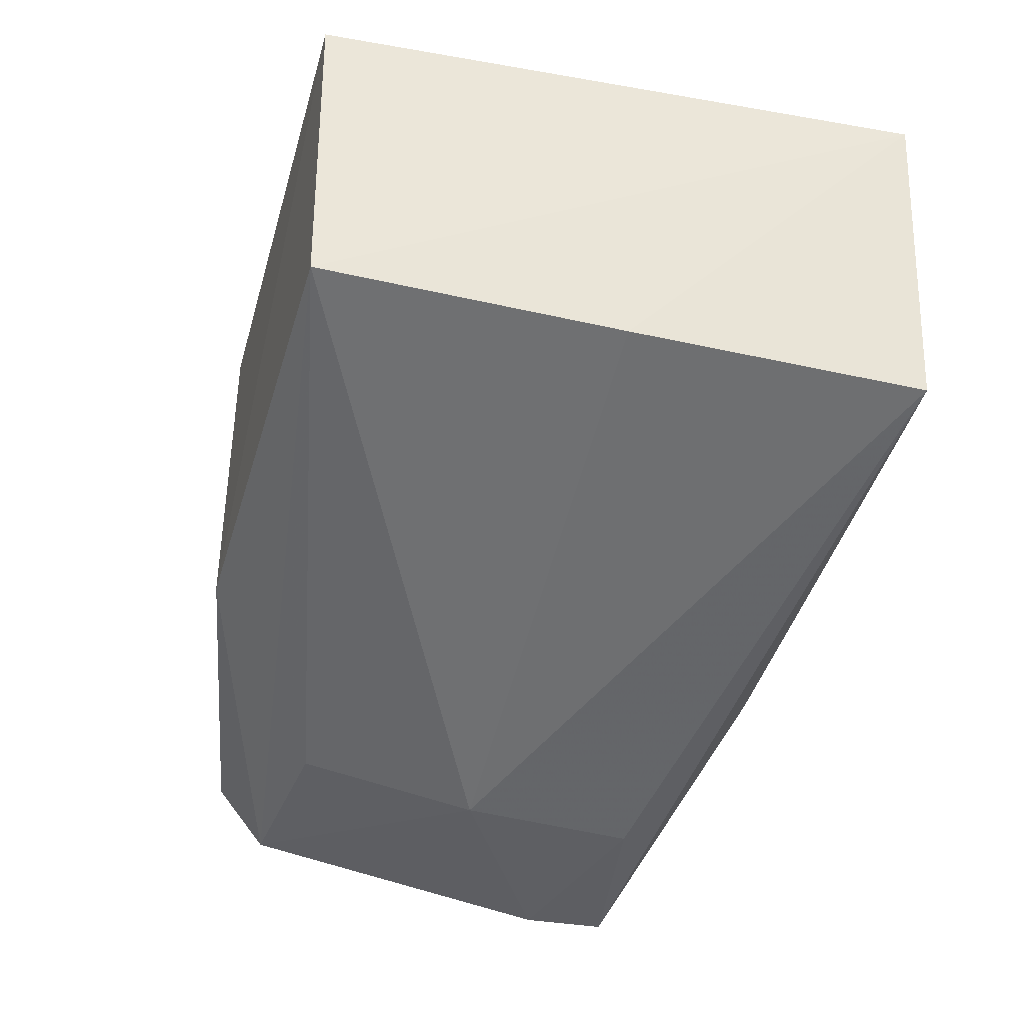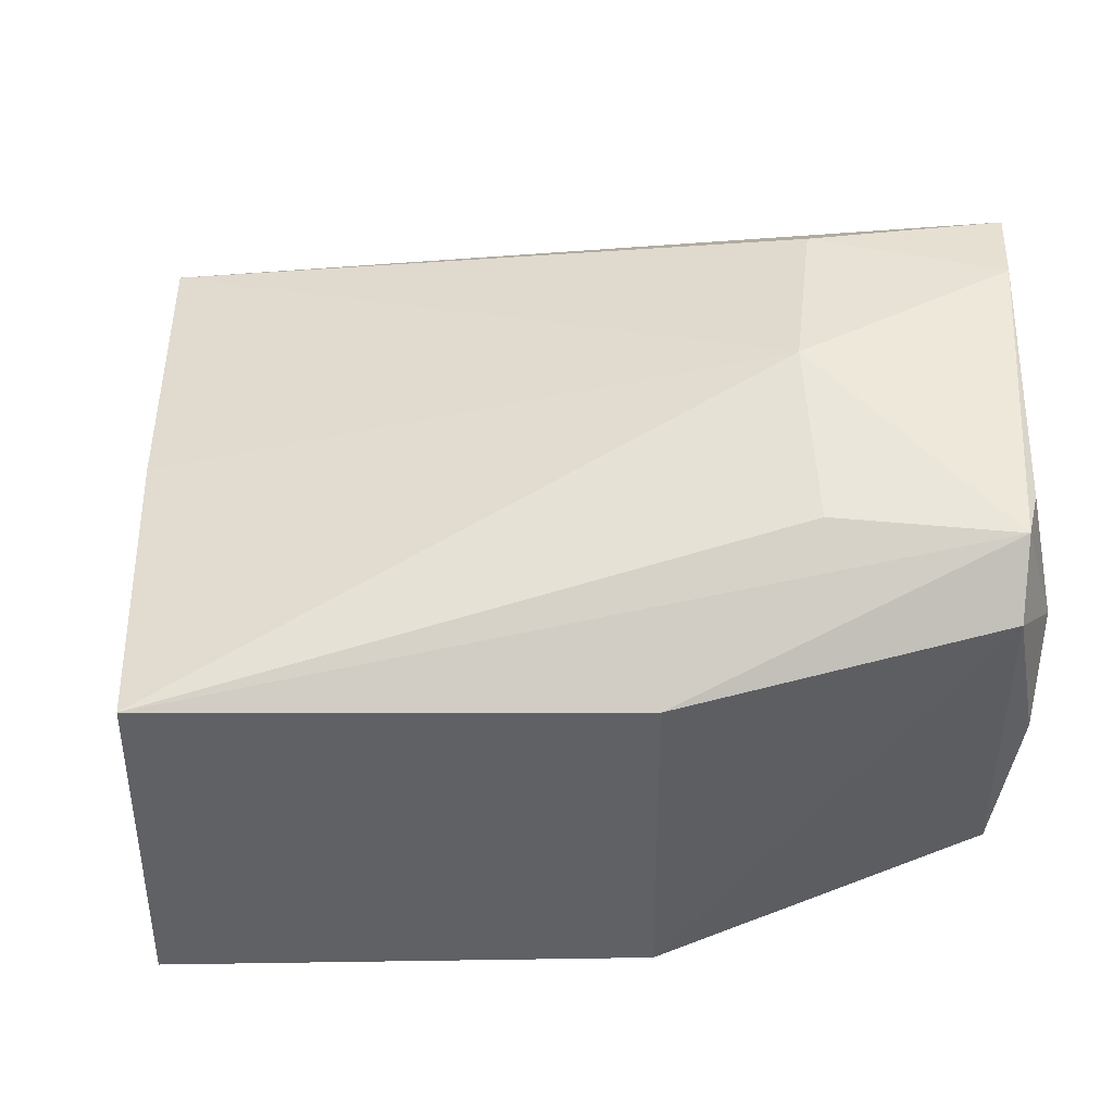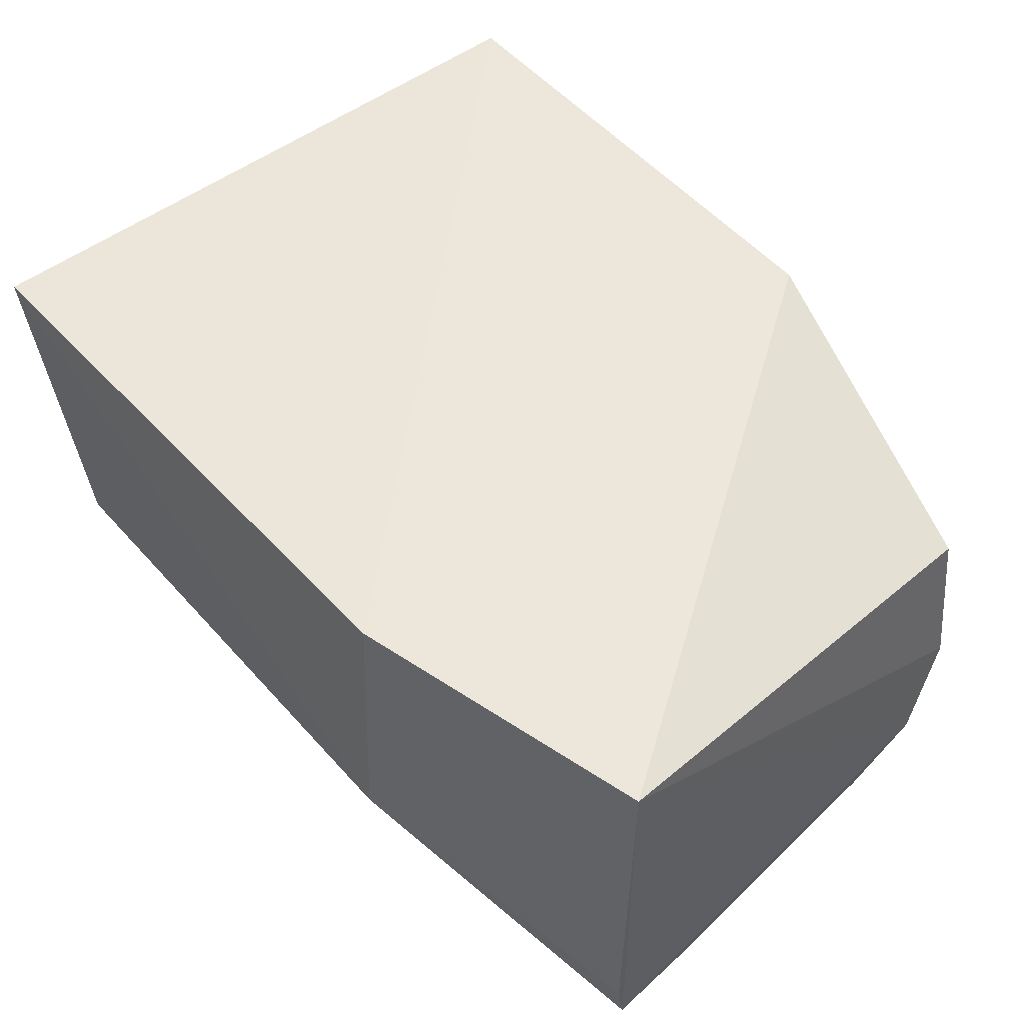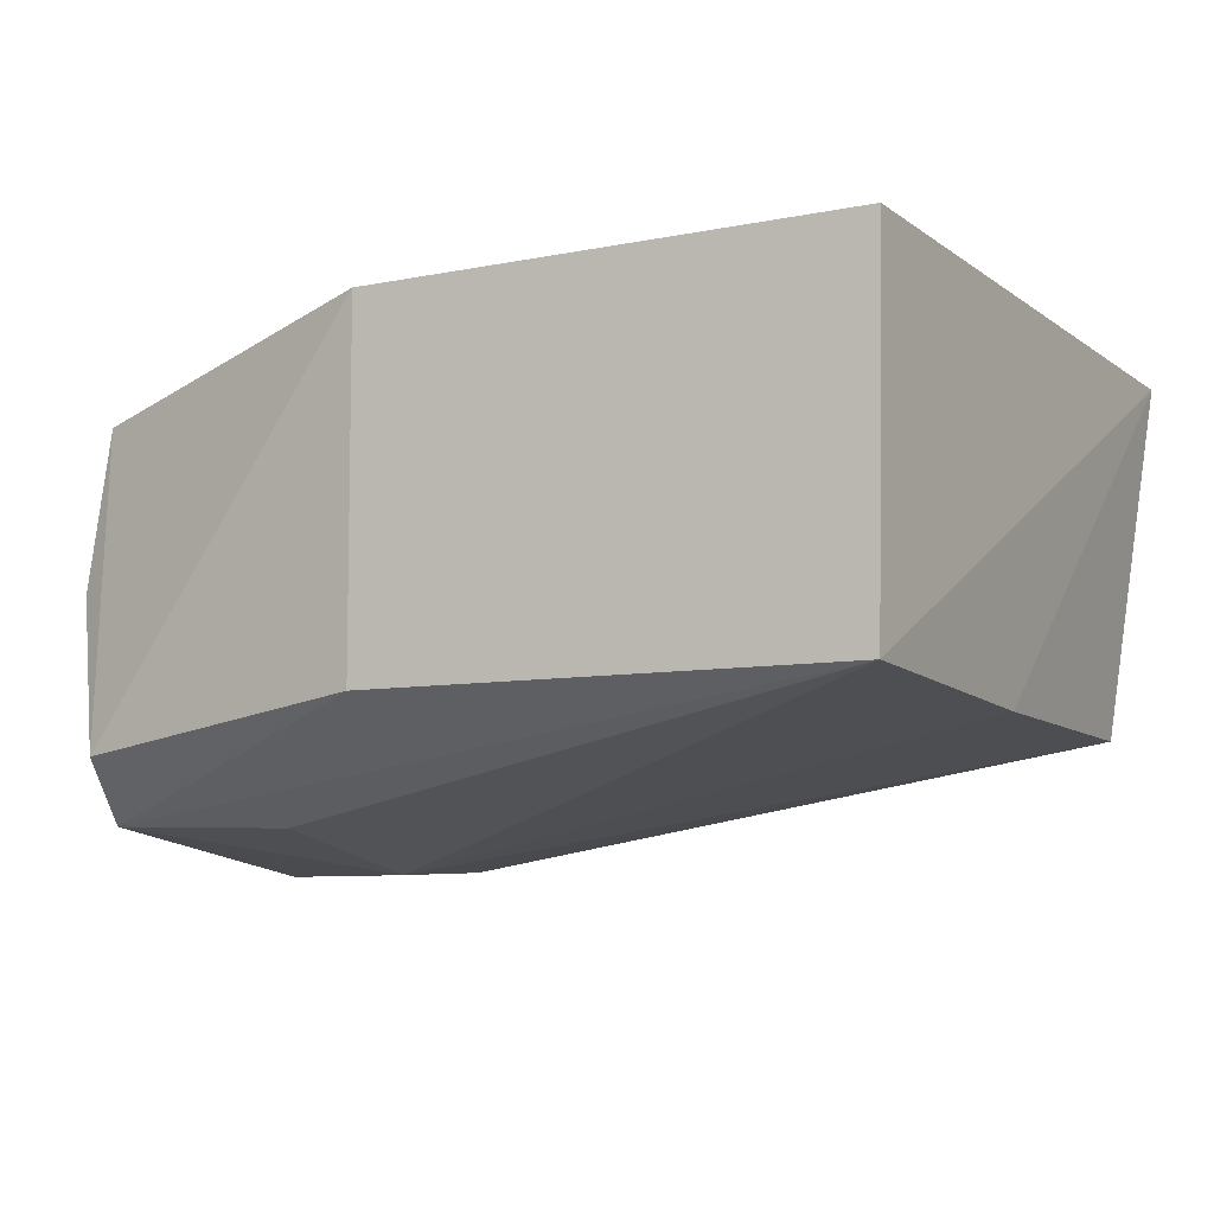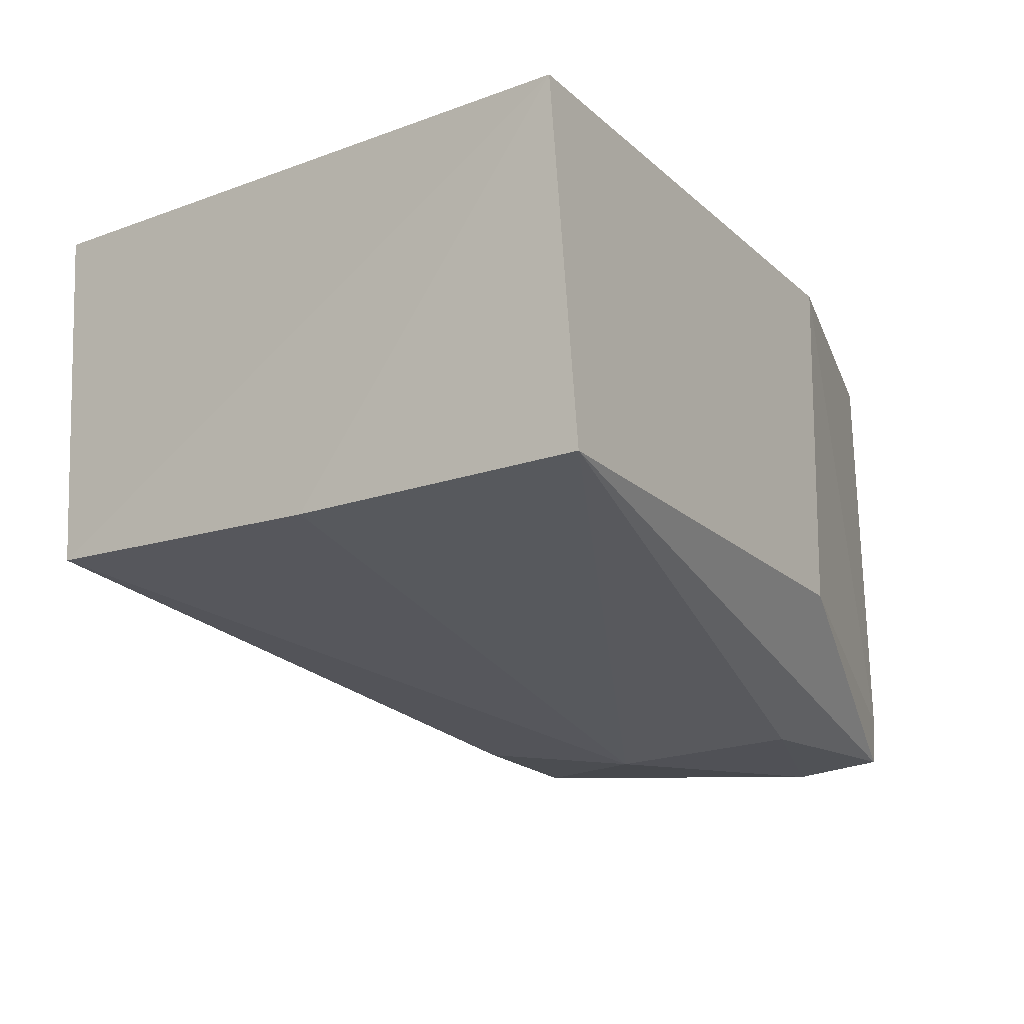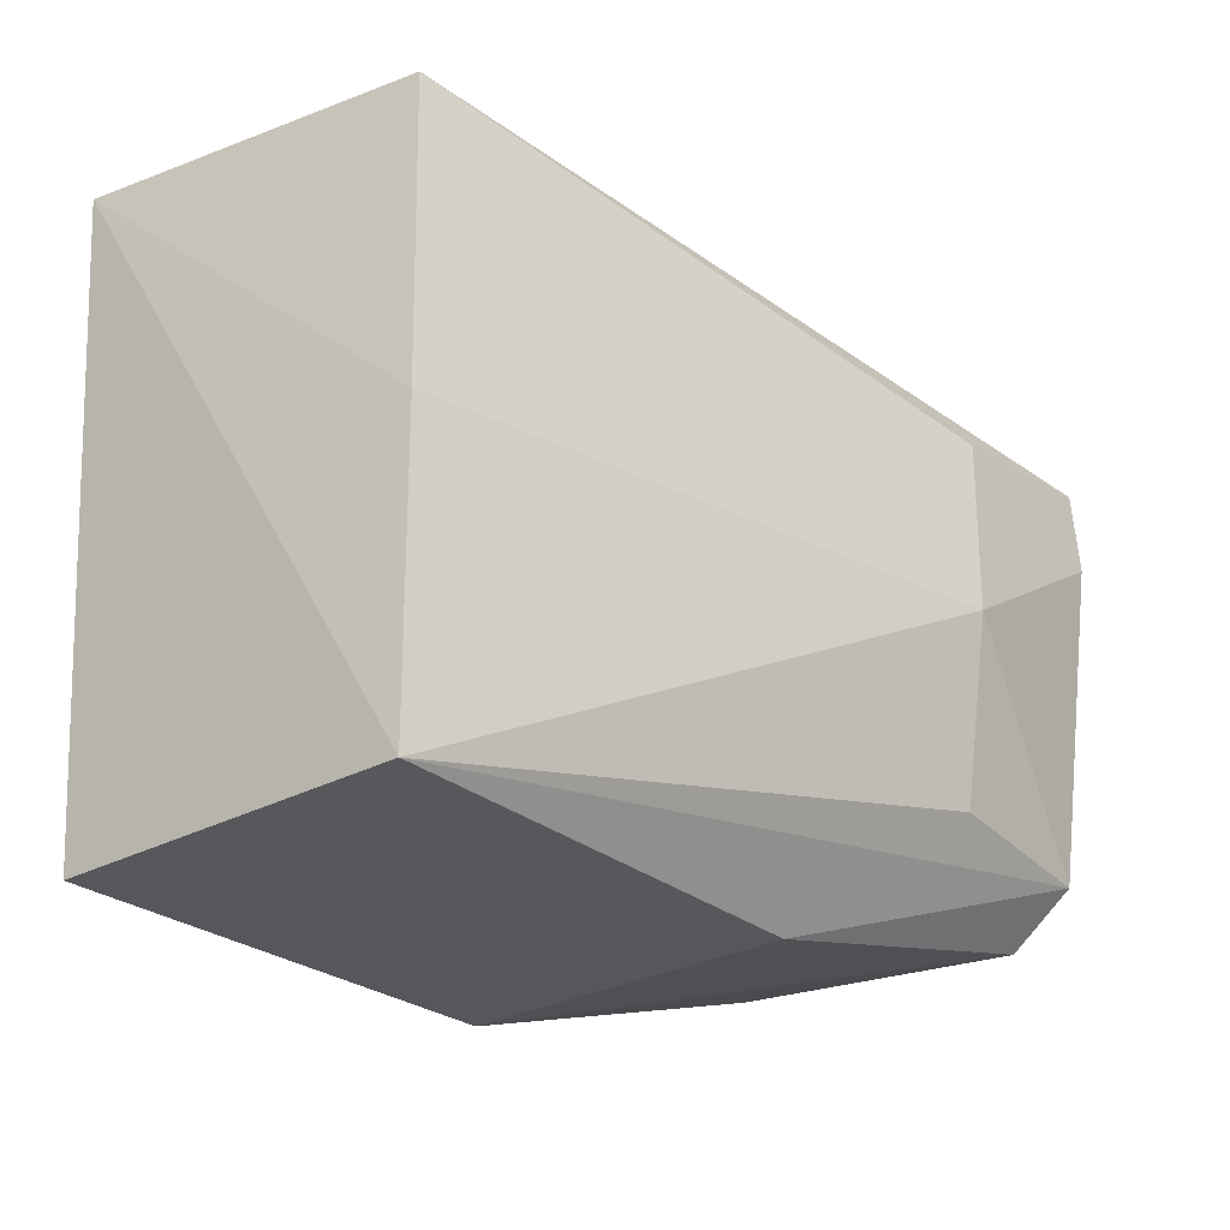
<metadata>
{"format":"obj","ext":"obj","renderer":"f3d","projection":"perspective","resolution":1024,"background":"white","views":[{"elev":-43.3,"azim":74.2,"up":"+Z"},{"elev":-45.6,"azim":-179.0,"up":"+Y"},{"elev":54.9,"azim":-131.3,"up":"+Z"},{"elev":-9.2,"azim":26.4,"up":"+Z"},{"elev":-19.2,"azim":121.3,"up":"+Z"},{"elev":-27.0,"azim":129.4,"up":"+Y"}]}
</metadata>
<code>
v 0.05701 0.01053 0.01522
v 0.05526 -0.00915 0.01566
v 0.05491 -0.008811 0.004423
v 0.02875 0.008151 0.0007628
v 0.02902 0.008148 0.01564
v 0.0299 -0.006945 0.003355
v 0.05537 0.01044 0.004252
v 0.03839 0.01048 0.0157
v 0.03996 -0.008995 0.004489
v 0.03566 0.001192 0.000182
v 0.02876 -0.005101 0.004769
v 0.05525 0.0008108 0.004165
v 0.039 0.01057 0.004287
v 0.02885 0.008297 0.002248
v 0.02969 -0.005253 0.001441
v 0.04004 -0.009175 0.01552
v 0.03494 0.007146 0.000551
v 0.03535 -0.004705 0.001255
v 0.02895 0.005287 0.0004629
v 0.02984 -0.006298 0.01329
v 0.02931 -0.003682 0.001524
v 0.02903 -0.006264 0.008278
f 1 2 3
f 8 5 2
f 8 2 1
f 9 3 2
f 11 5 4
f 12 7 1
f 12 1 3
f 12 10 7
f 12 3 10
f 13 8 1
f 13 1 7
f 13 7 4
f 14 4 5
f 14 5 8
f 14 13 4
f 14 8 13
f 15 9 6
f 15 3 9
f 15 6 11
f 16 9 2
f 16 6 9
f 16 2 5
f 17 4 7
f 17 7 10
f 18 15 10
f 18 10 3
f 18 3 15
f 19 10 15
f 19 17 10
f 19 4 17
f 19 11 4
f 20 6 16
f 20 16 5
f 21 19 15
f 21 15 11
f 21 11 19
f 22 11 6
f 22 6 20
f 22 20 5
f 22 5 11

</code>
